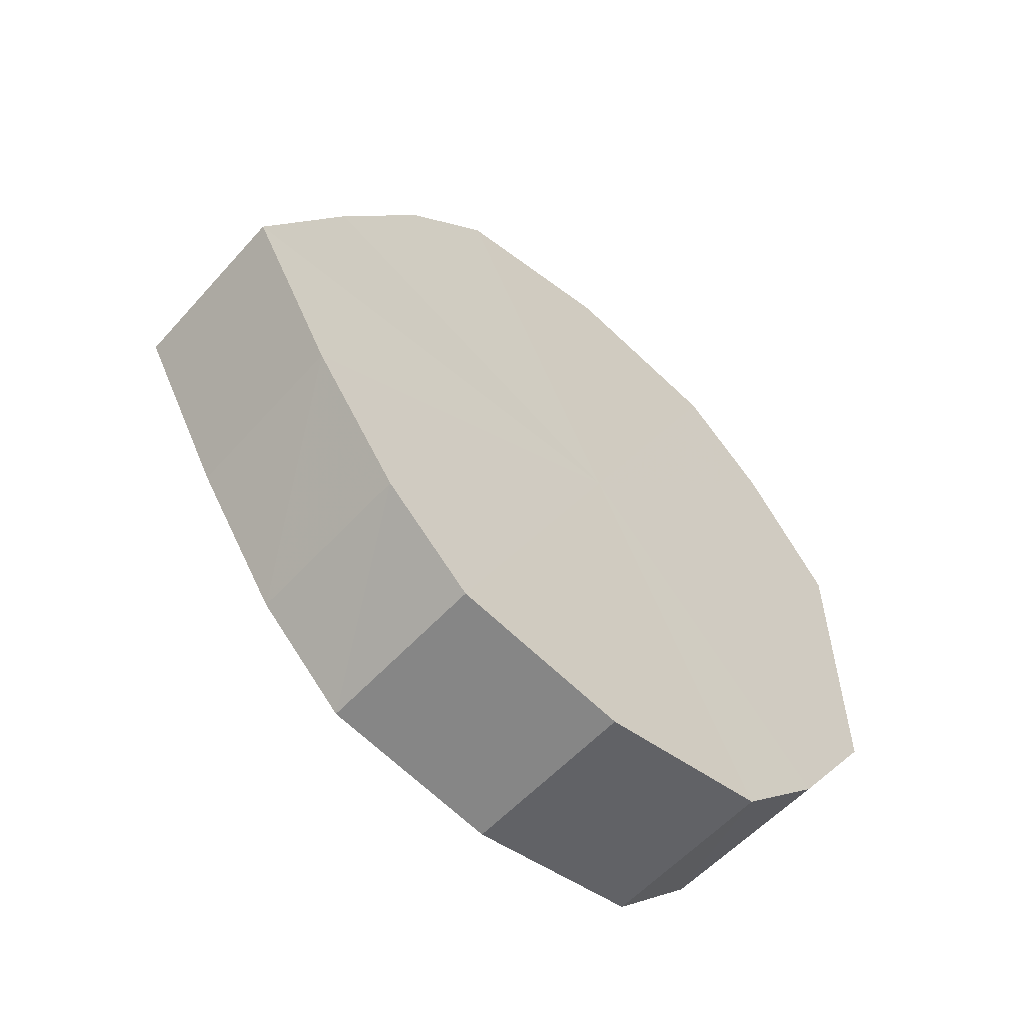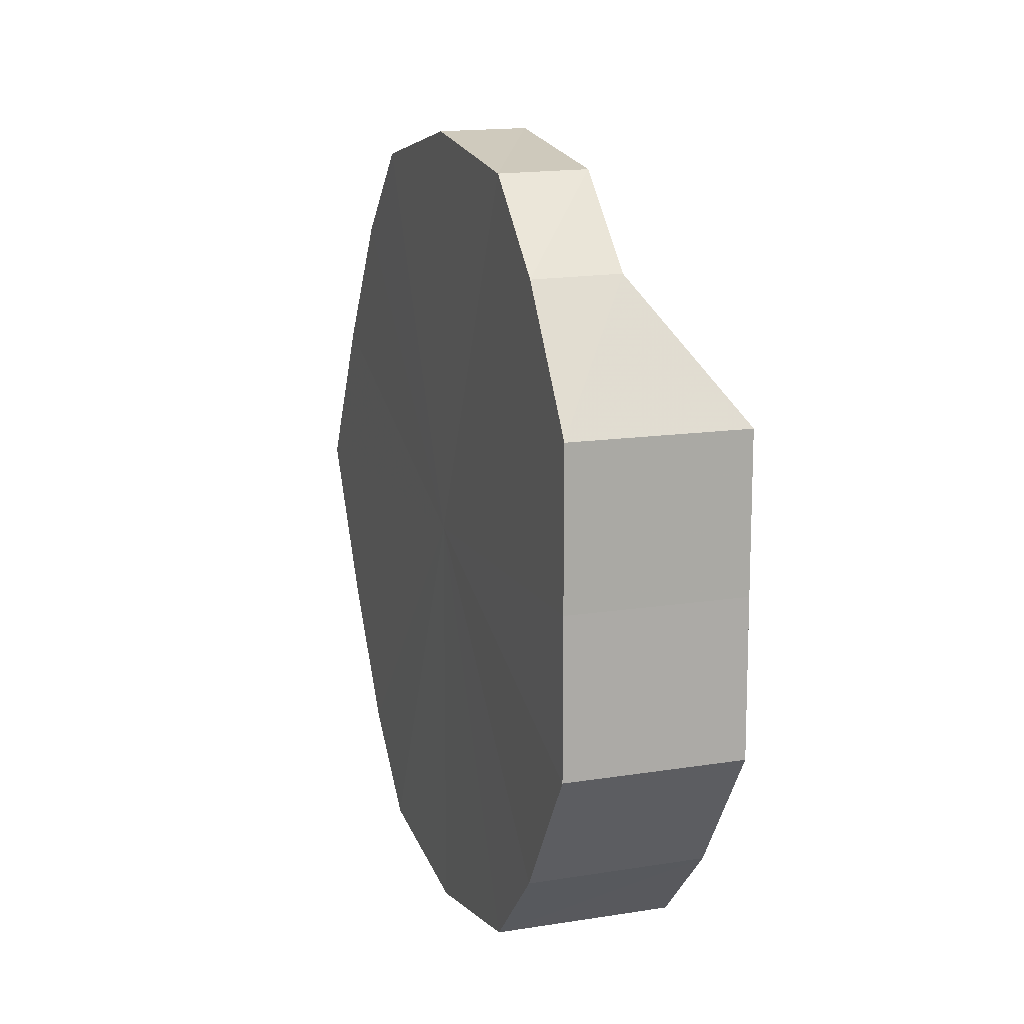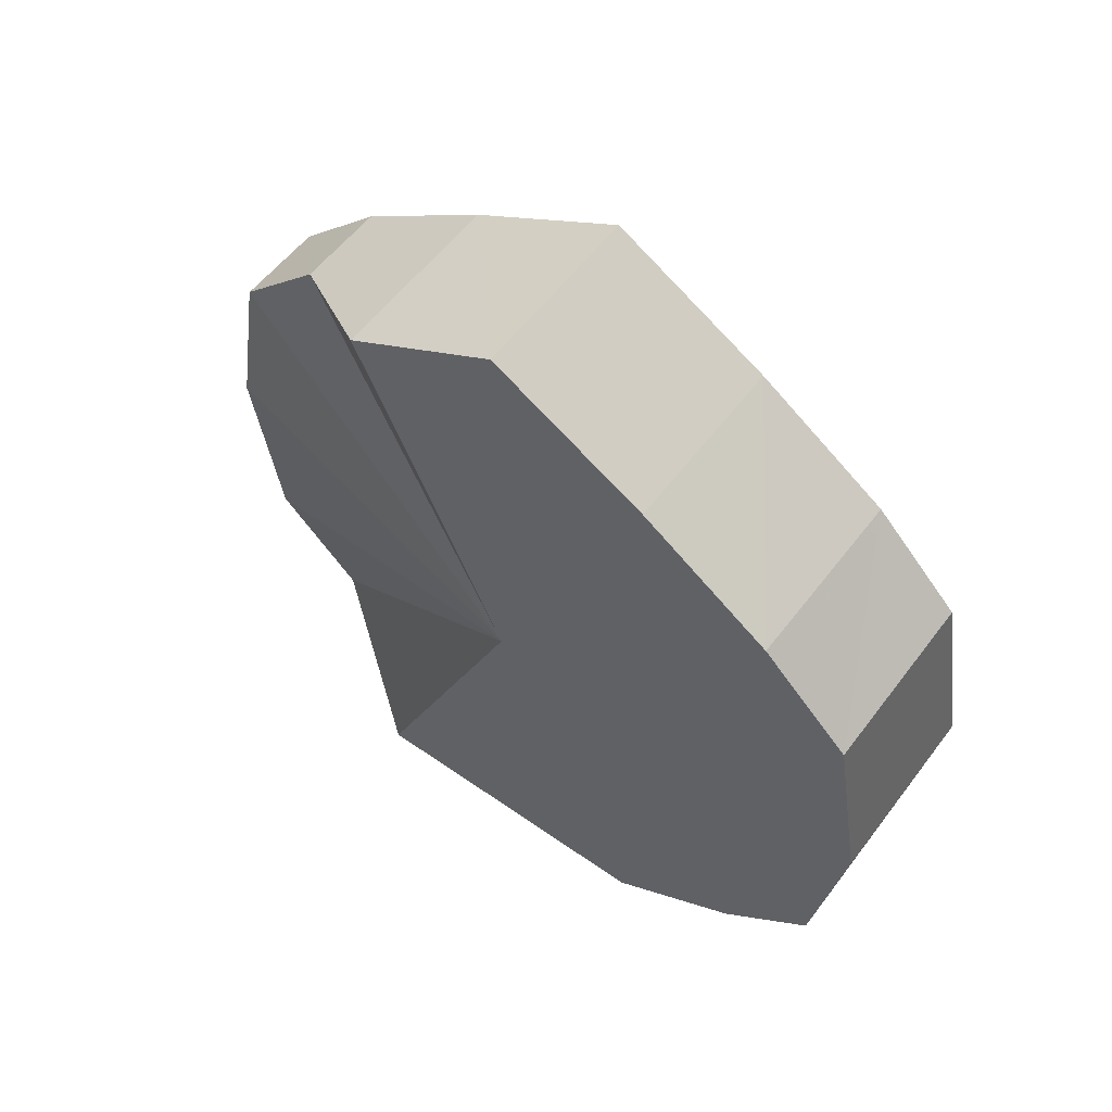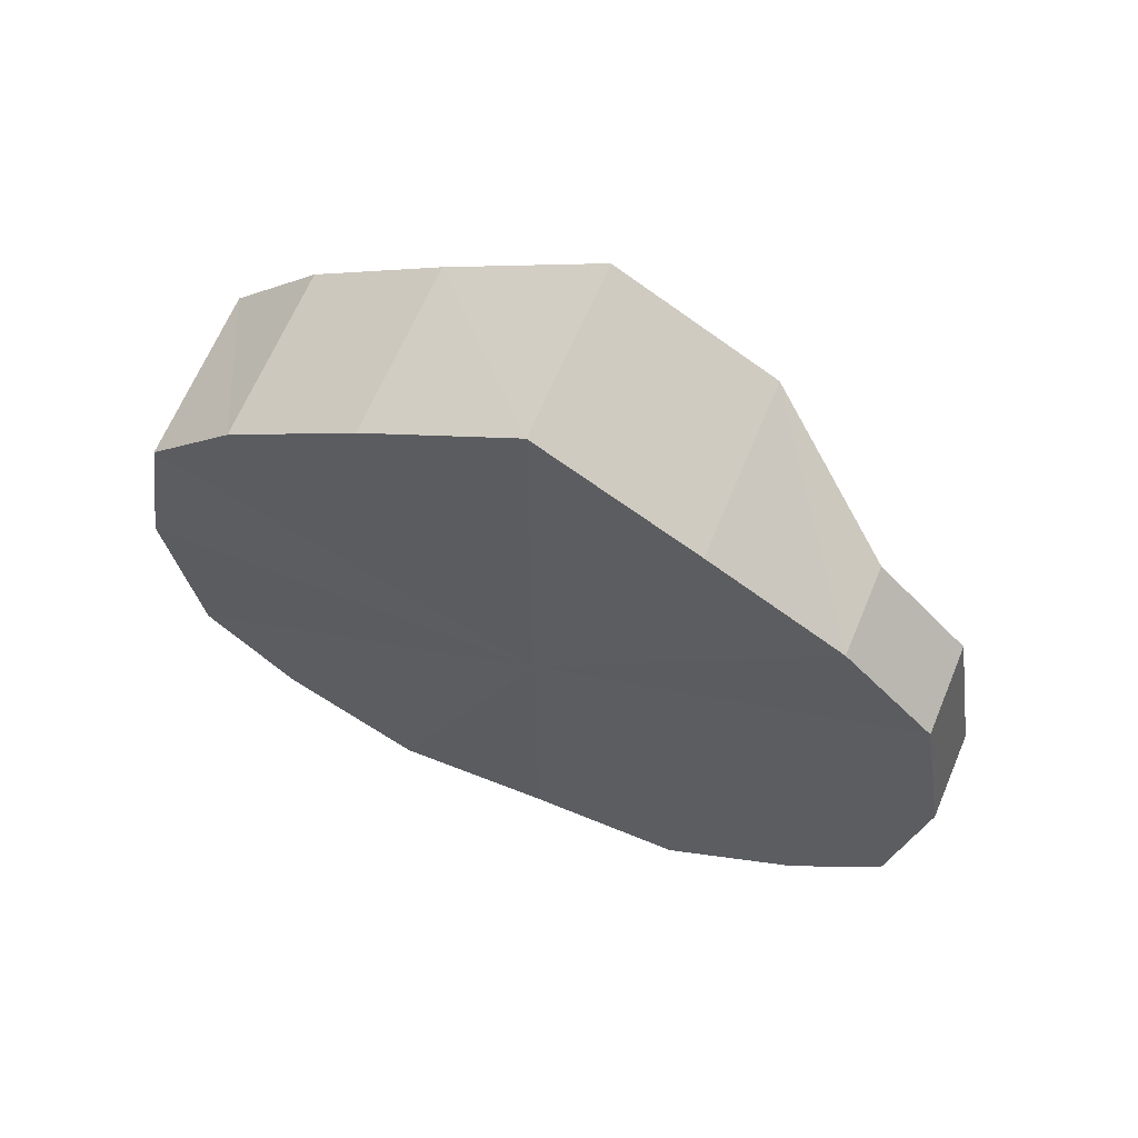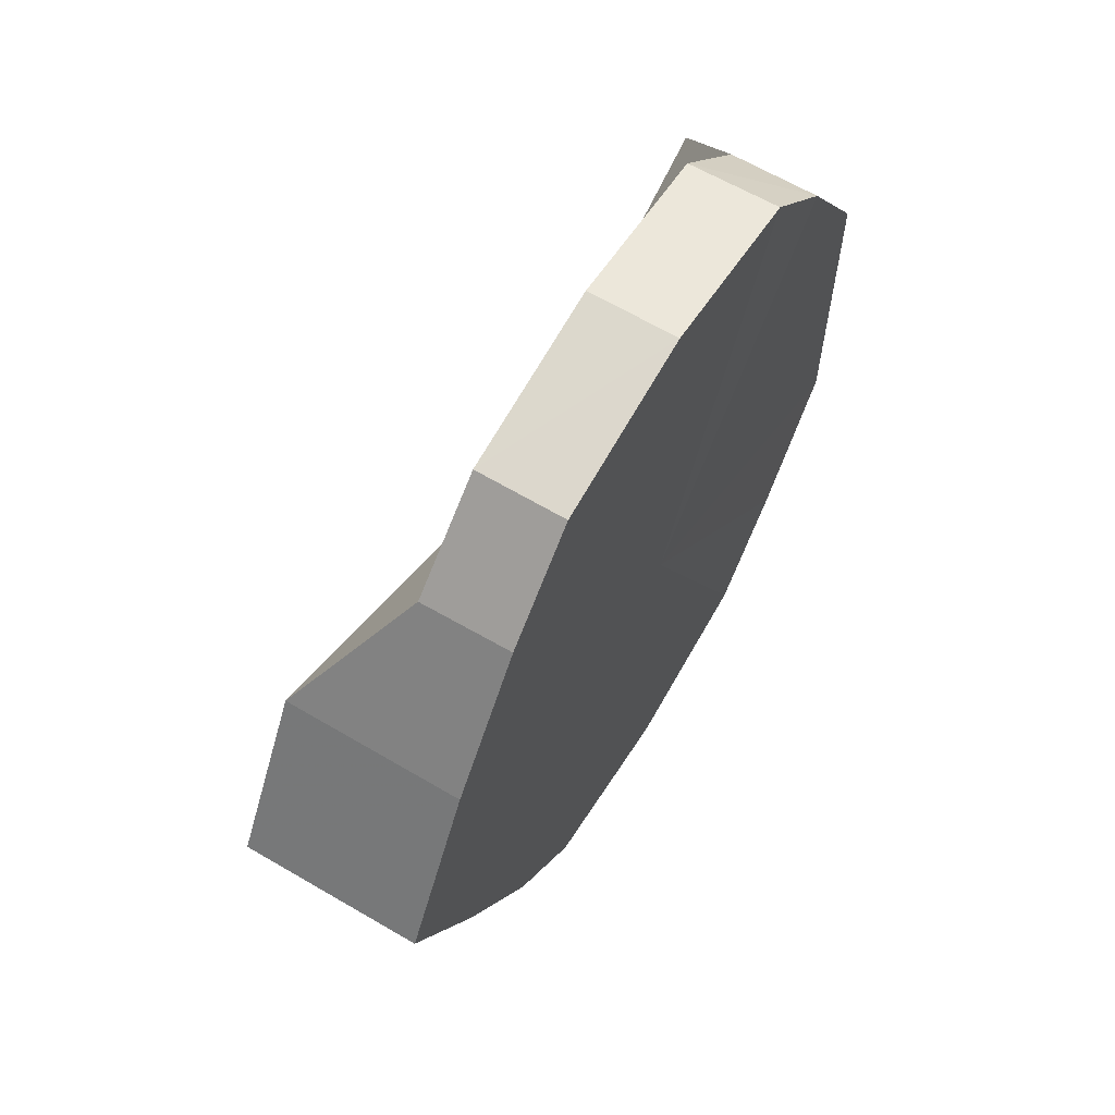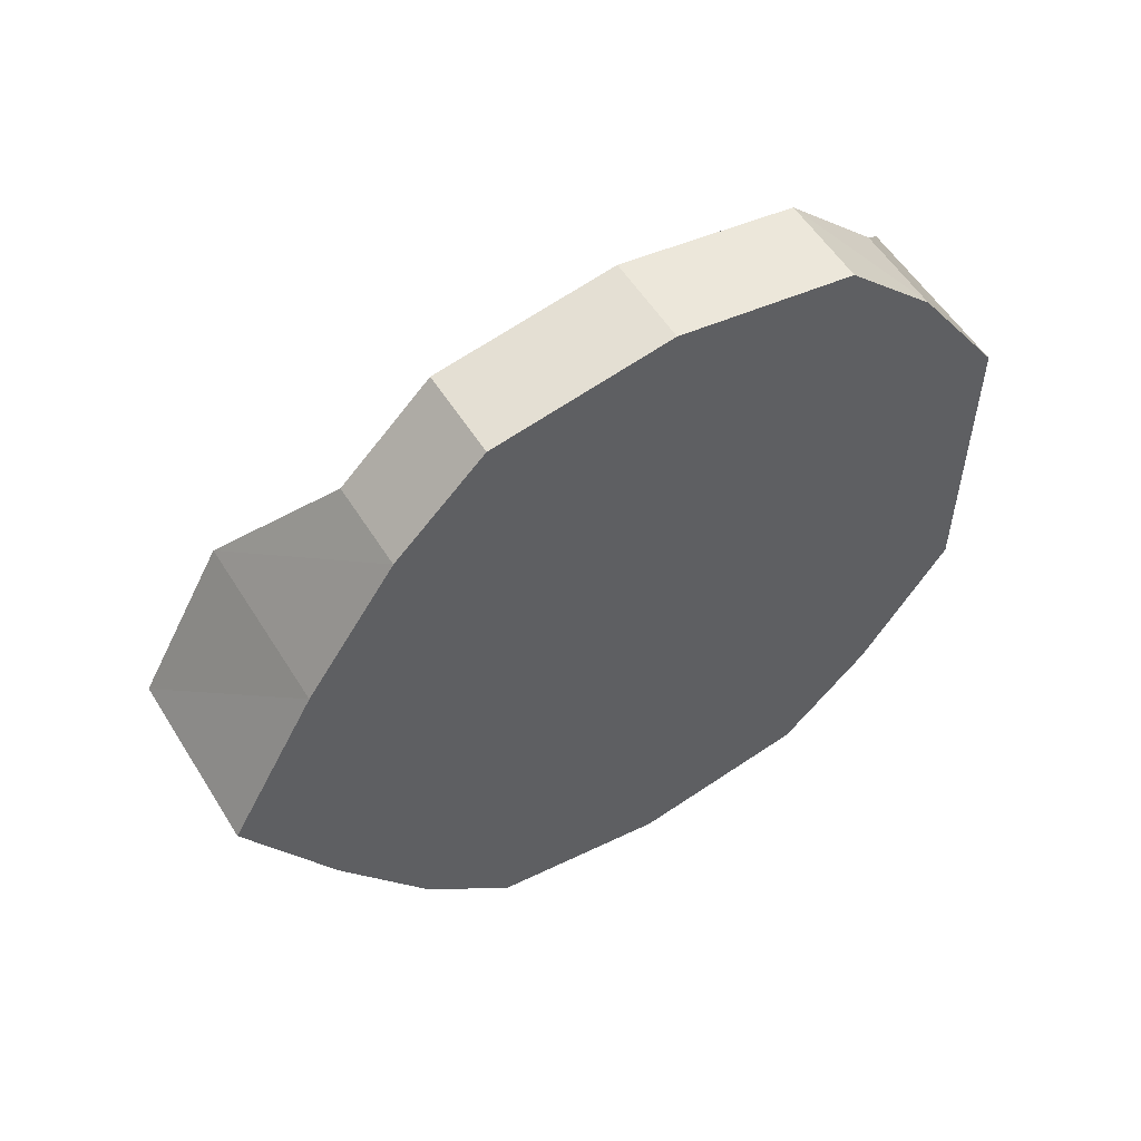
<metadata>
{"format":"obj","ext":"obj","renderer":"f3d","projection":"perspective","resolution":1024,"background":"white","views":[{"elev":-57.3,"azim":-131.5,"up":"+Z"},{"elev":12.7,"azim":-18.8,"up":"+Z"},{"elev":57.1,"azim":126.2,"up":"+Y"},{"elev":64.0,"azim":-68.2,"up":"+Y"},{"elev":62.3,"azim":-149.2,"up":"+Z"},{"elev":55.0,"azim":-121.6,"up":"+Z"}]}
</metadata>
<code>
o 30199
v 2223 1875 6.277
v 2223 1875 6.294
v 2223 1875 6.277
v 2223 1875 6.308
v 2223 1875 6.294
v 2223 1875 6.259
v 2223 1875 6.26
v 2223 1875 6.245
v 2223 1875 6.245
v 2223 1875 6.235
v 2223 1875 6.235
v 2223 1875 6.232
v 2223 1875 6.232
v 2223 1875 6.235
v 2223 1875 6.235
v 2223 1875 6.245
v 2223 1875 6.245
v 2223 1875 6.259
v 2223 1875 6.26
v 2223 1875 6.277
v 2223 1875 6.277
v 2223 1875 6.294
v 2223 1875 6.294
v 2223 1875 6.308
v 2223 1875 6.309
v 2223 1875 6.318
v 2223 1875 6.308
v 2223 1875 6.318
v 2223 1875 6.277
v 2223 1875 6.322
v 2223 1875 6.322
v 2223 1875 6.318
v 2223 1875 6.318
v 2223 1875 6.318
v 2223 1875 6.322
v 2223 1875 6.309
v 2223 1875 6.318
v 2223 1875 6.294
v 2223 1875 6.309
v 2223 1875 6.277
v 2223 1875 6.26
v 2223 1875 6.245
v 2223 1875 6.235
v 2223 1875 6.232
v 2223 1875 6.235
v 2223 1875 6.245
v 2223 1875 6.26
v 2223 1875 6.277
v 2223 1875 6.294
v 2223 1875 6.309
v 2223 1875 6.277
v 2223 1875 6.294
v 2223 1875 6.294
v 2223 1875 6.308
v 2223 1875 6.309
v 2223 1875 6.26
v 2223 1875 6.277
v 2223 1875 6.245
v 2223 1875 6.259
v 2223 1875 6.235
v 2223 1875 6.245
v 2223 1875 6.232
v 2223 1875 6.235
v 2223 1875 6.235
v 2223 1875 6.232
v 2223 1875 6.245
v 2223 1875 6.235
v 2223 1875 6.26
v 2223 1875 6.245
v 2223 1875 6.277
v 2223 1875 6.259
v 2223 1875 6.294
v 2223 1875 6.277
v 2223 1875 6.309
v 2223 1875 6.294
v 2223 1875 6.277
v 2223 1875 6.294
v 2223 1875 6.277
v 2223 1875 6.308
v 2223 1875 6.259
v 2223 1875 6.318
v 2223 1875 6.245
v 2223 1875 6.322
v 2223 1875 6.235
v 2223 1875 6.318
v 2223 1875 6.232
v 2223 1875 6.308
v 2223 1875 6.235
v 2223 1875 6.294
v 2223 1875 6.245
v 2223 1875 6.277
v 2223 1875 6.259
f 1 2 3
f 2 4 5
f 6 1 7
f 8 6 9
f 10 8 11
f 12 10 13
f 14 12 15
f 16 14 17
f 18 16 19
f 20 18 21
f 22 20 23
f 24 22 25
f 26 27 25
f 28 24 26
f 29 26 25
f 30 28 31
f 31 32 26
f 29 31 26
f 33 30 34
f 34 35 31
f 29 34 31
f 4 33 36
f 36 37 34
f 29 36 34
f 29 38 39
f 29 40 38
f 29 41 40
f 29 42 41
f 29 43 42
f 29 44 43
f 29 45 44
f 29 46 45
f 29 47 46
f 29 48 47
f 29 49 48
f 29 50 49
f 51 52 53
f 53 54 55
f 56 57 51
f 58 59 56
f 60 61 58
f 62 63 60
f 64 65 62
f 66 67 64
f 68 69 66
f 70 71 68
f 72 73 70
f 74 75 72
f 76 77 78
f 76 79 77
f 76 78 80
f 76 81 79
f 76 80 82
f 76 83 81
f 76 82 84
f 76 85 83
f 76 84 86
f 76 87 85
f 76 86 88
f 76 89 87
f 76 88 90
f 76 91 89
f 76 90 92
f 76 92 91

</code>
